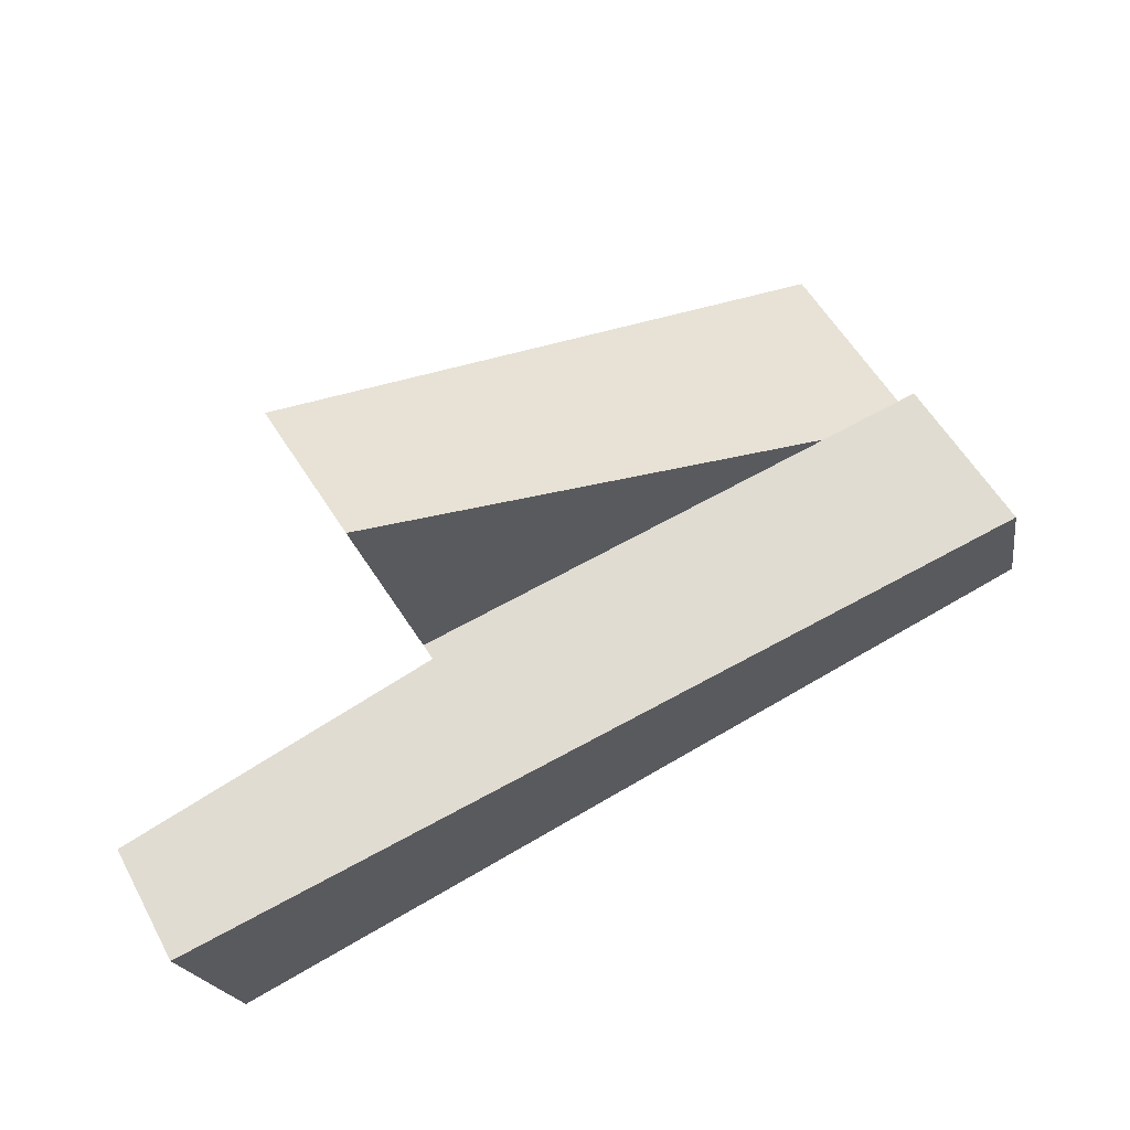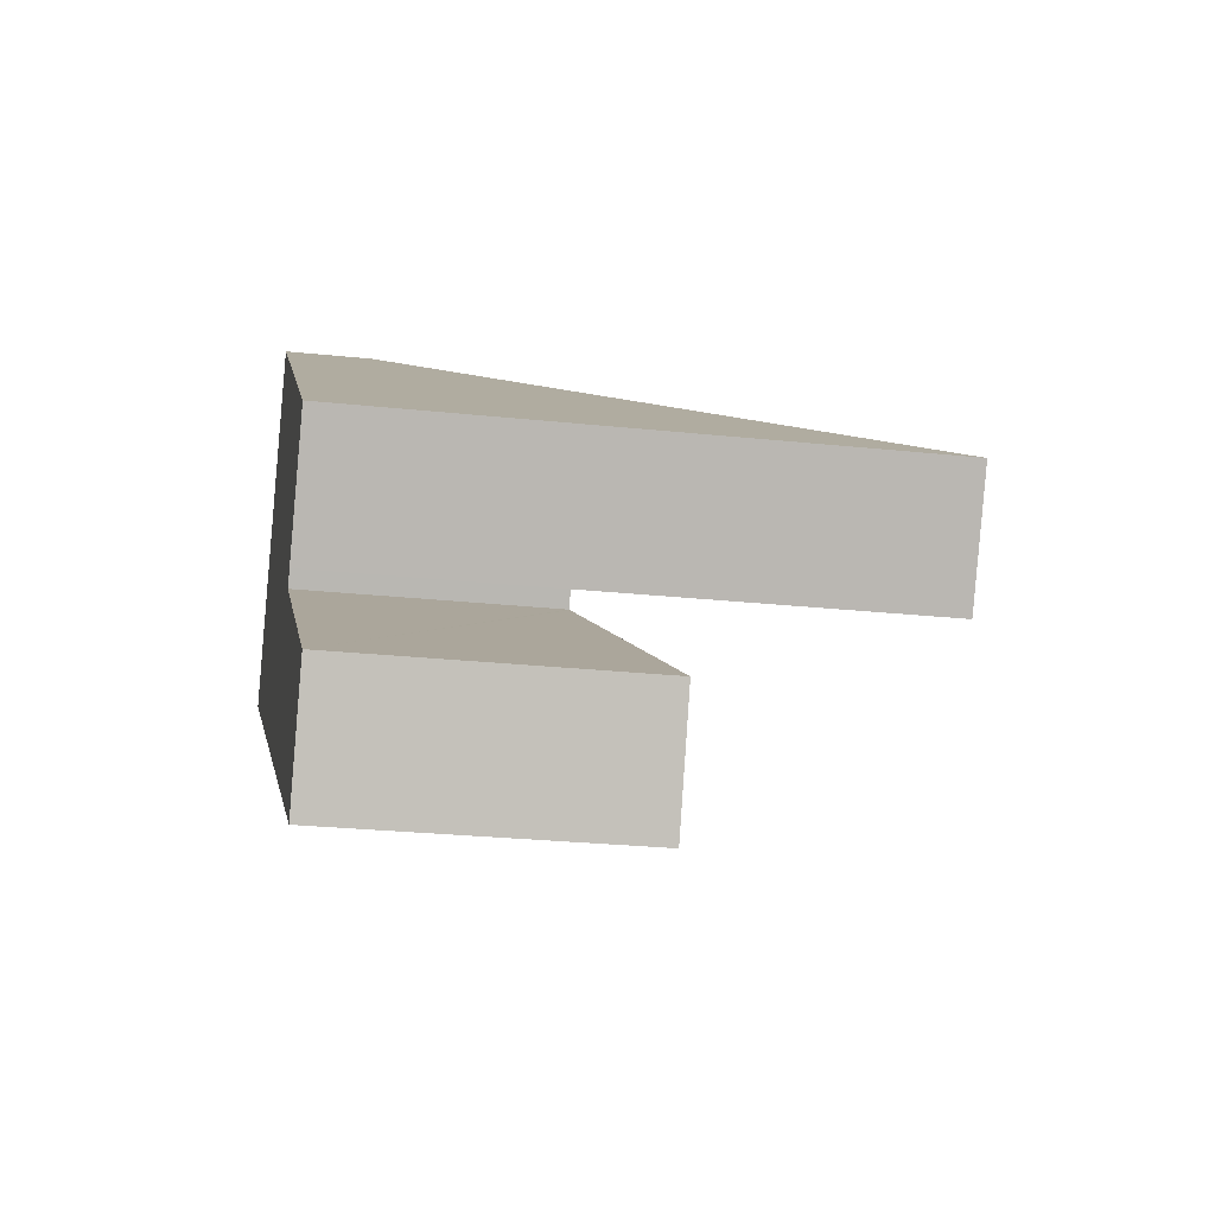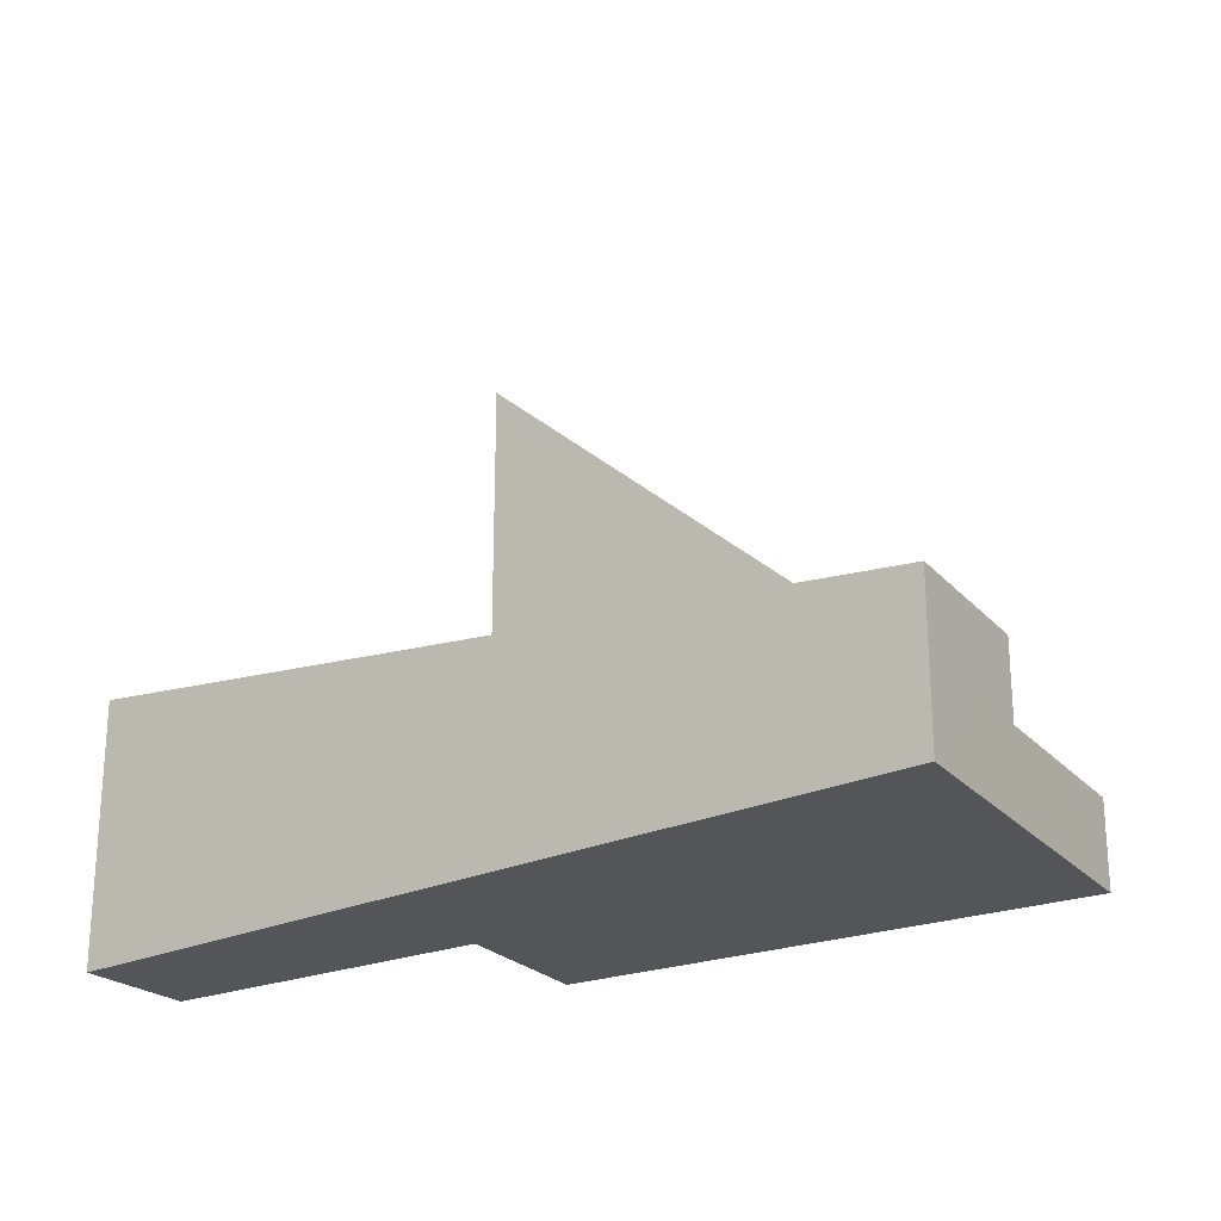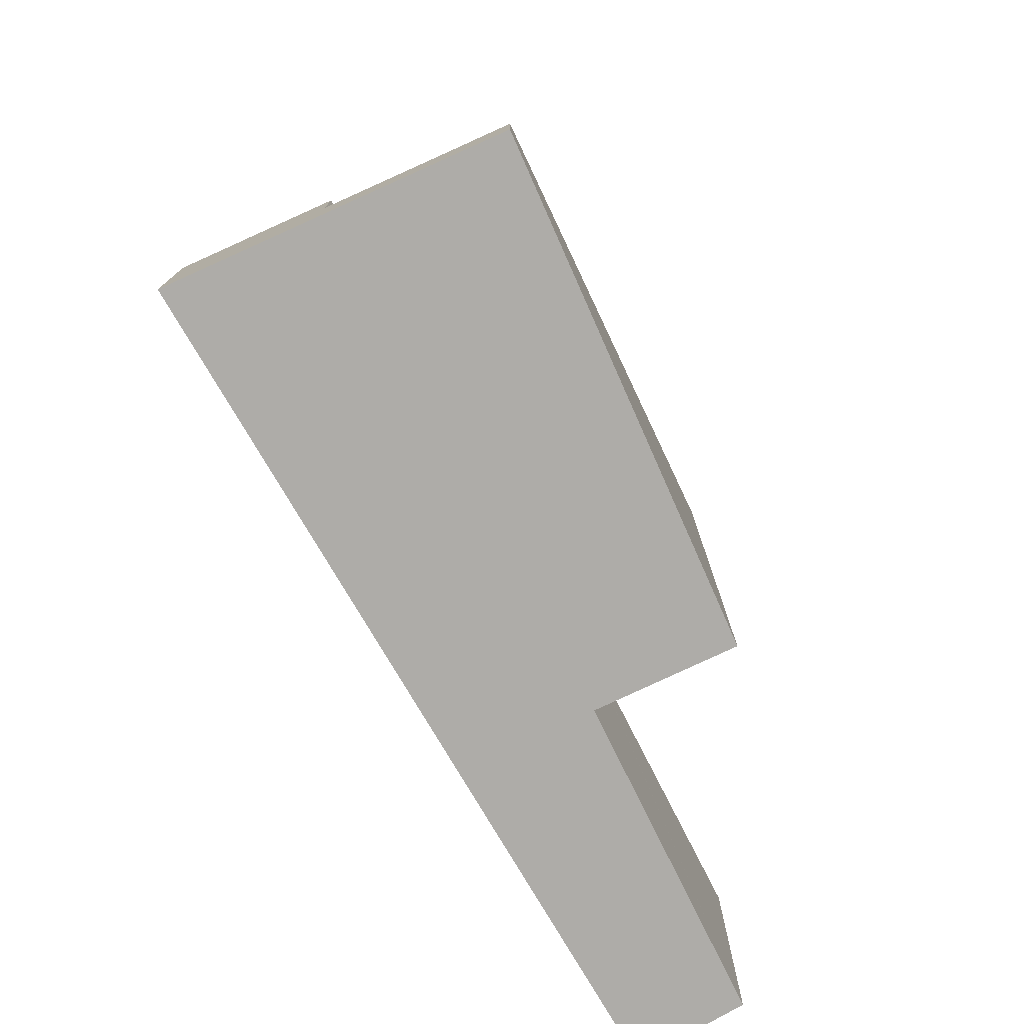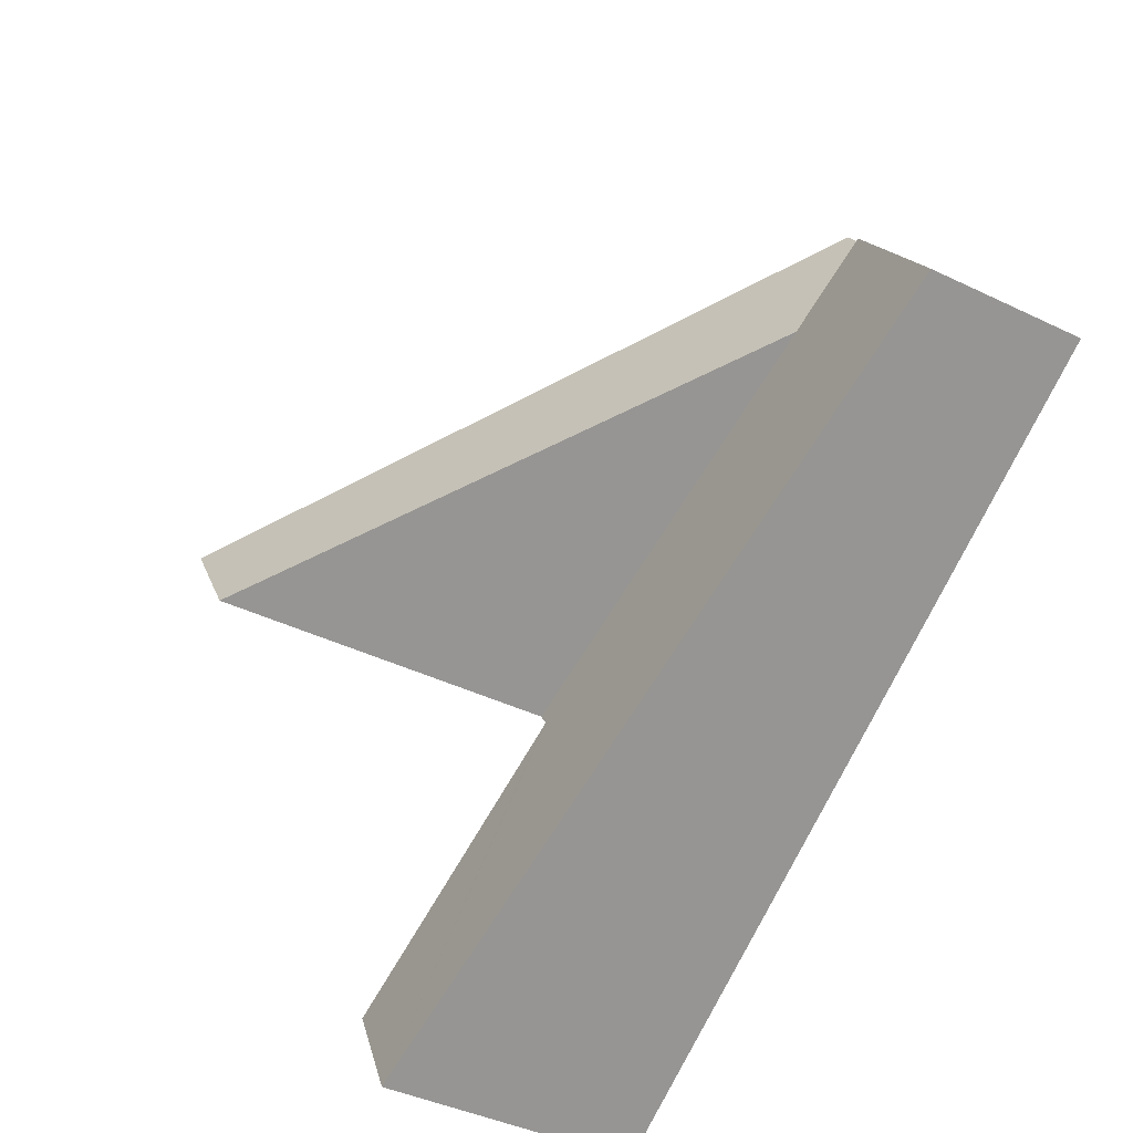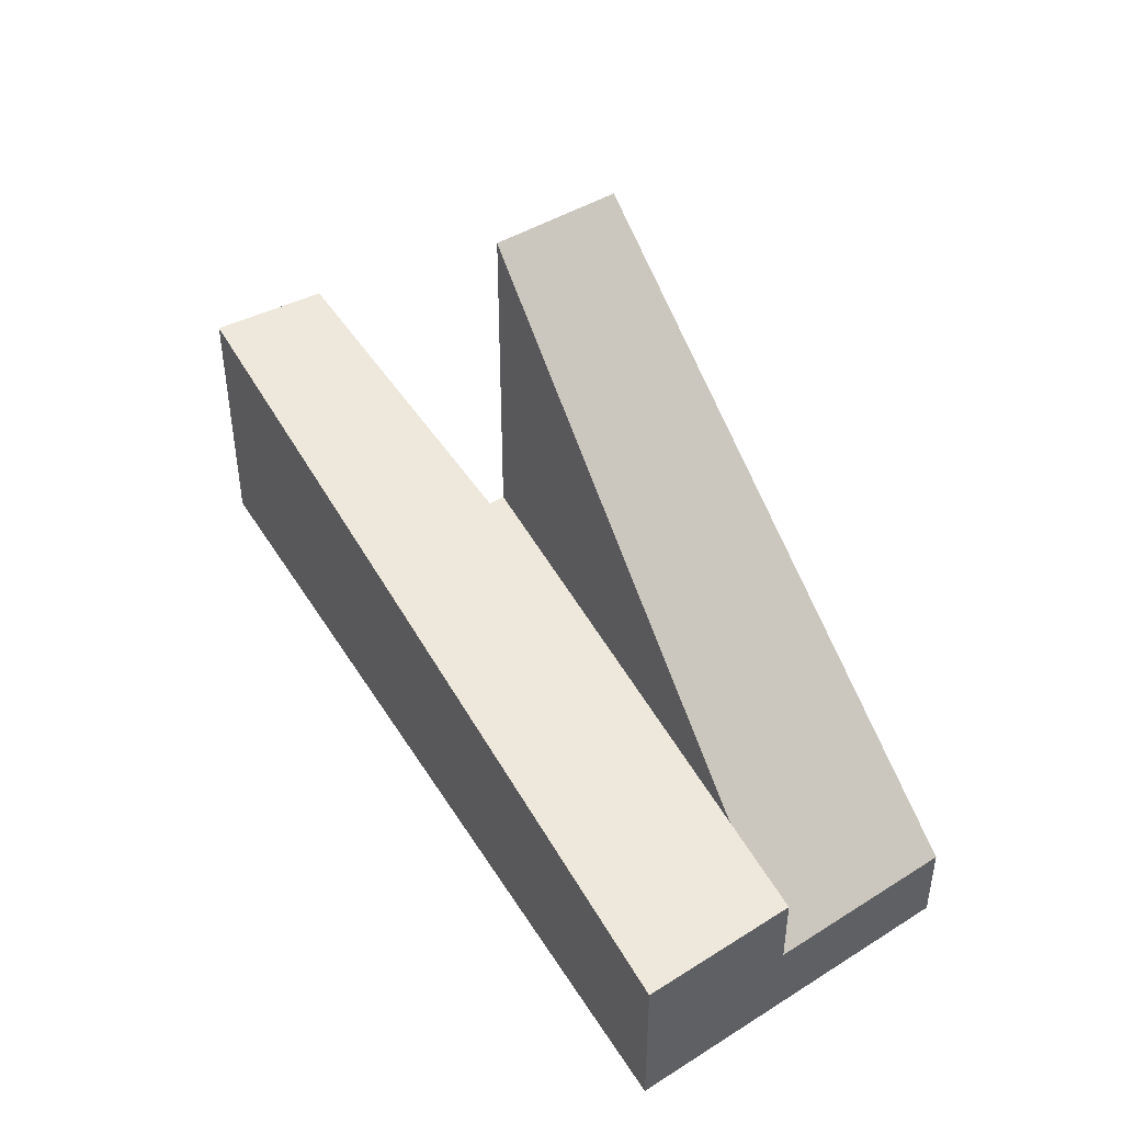
<metadata>
{"format":"obj","ext":"obj","renderer":"f3d","projection":"perspective","resolution":1024,"background":"white","views":[{"elev":-18.0,"azim":-172.0,"up":"+Z"},{"elev":-25.7,"azim":80.3,"up":"+Z"},{"elev":-24.3,"azim":-114.7,"up":"+Y"},{"elev":-76.8,"azim":-31.2,"up":"+Y"},{"elev":-42.3,"azim":-119.9,"up":"+Z"},{"elev":46.9,"azim":-91.5,"up":"+Y"}]}
</metadata>
<code>
v  11.76 11.71 -2.572
v  4.537 2.137 5.835
v  13.29 11.66 -0.248
v  3.764 3.633 1.767
v  1.913 1.762 2.771
v  4.193 1.763 6.074
v  13.29 1.519e-17 -0.248
v  4.193 -3.719e-16 6.074
v  4.537 -3.573e-16 5.835
v  11.76 1.575e-16 -2.572
v  3.764 -1.082e-16 1.767
v  1.913 -1.697e-16 2.771
v  0.038 3.382 0.056
v  0.348 3.429 -0.189
v  0 3.382 2.071e-16
v  1.913 3.382 2.771
v  9.908 4.726 -5.377
v  11.57 4.719 -2.862
v  11.76 4.718 -2.572
v  16.36 5.602 -8.88
v  11.62 4.726 -2.896
v  17.53 5.568 -6.686
v  17.53 4.094e-16 -6.686
v  11.57 1.752e-16 -2.862
v  11.62 1.773e-16 -2.896
v  16.36 5.437e-16 -8.88
v  9.908 3.292e-16 -5.377
v  0.348 1.157e-17 -0.189
v  0 0 0
v  0.038 -3.429e-18 0.056
g defaultobject
f 1 2 3
f 2 1 4
f 2 4 5
f 2 5 6
f 2 7 3
f 7 2 6
f 7 6 8
f 7 8 9
f 3 10 1
f 10 3 7
f 10 4 1
f 4 10 11
f 4 11 5
f 5 11 12
f 5 8 6
f 8 5 12
f 9 10 7
f 10 9 8
f 10 8 11
f 11 8 12
f 13 14 15
f 14 13 16
f 14 16 17
f 17 16 4
f 17 4 18
f 18 4 19
f 18 20 17
f 20 18 21
f 20 21 22
f 21 23 22
f 23 21 18
f 23 18 24
f 23 24 25
f 12 4 16
f 4 12 19
f 19 12 11
f 19 11 10
f 22 26 20
f 26 22 23
f 19 24 18
f 24 19 10
f 26 17 20
f 17 26 27
f 17 27 14
f 14 27 28
f 14 28 15
f 15 28 29
f 29 13 15
f 13 29 16
f 16 29 12
f 12 29 30
f 26 24 27
f 24 26 25
f 25 26 23
f 28 30 29
f 30 28 12
f 12 28 27
f 12 27 11
f 11 27 24
f 11 24 10

</code>
